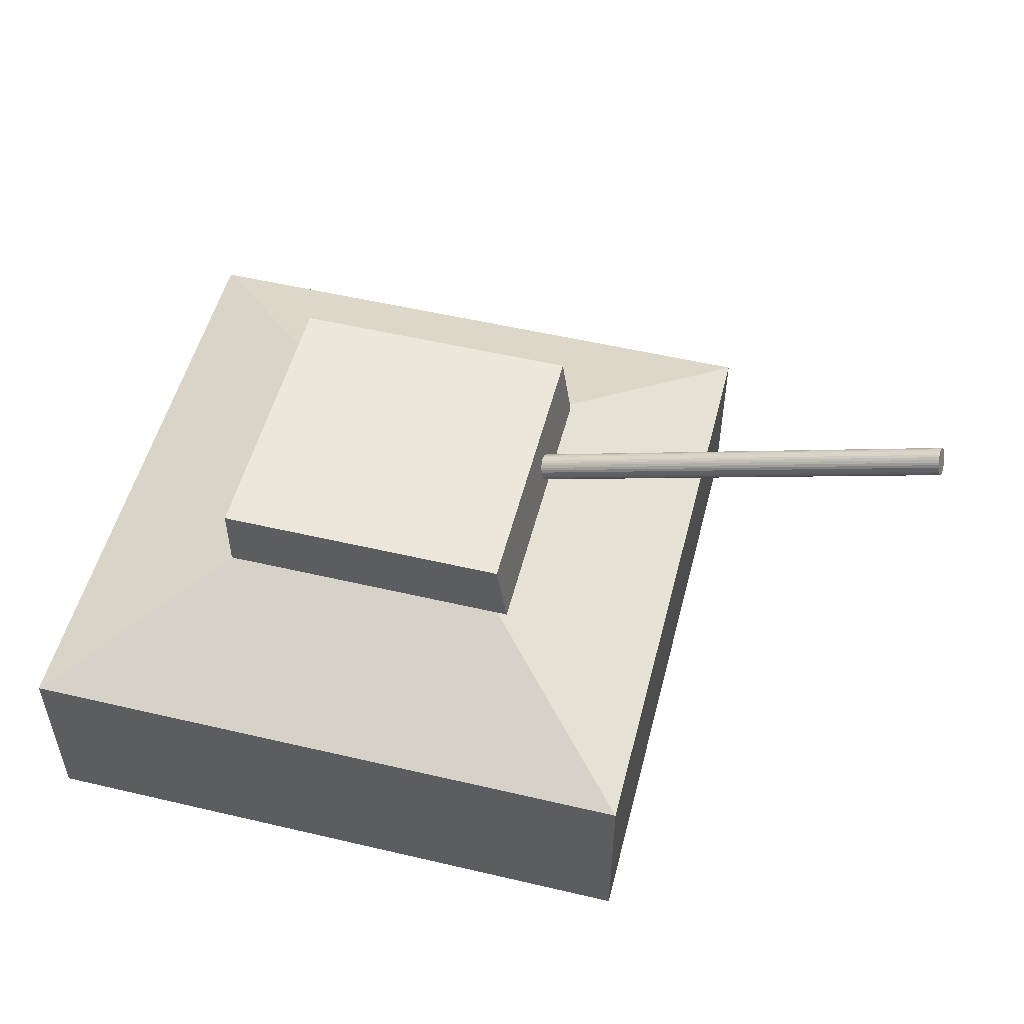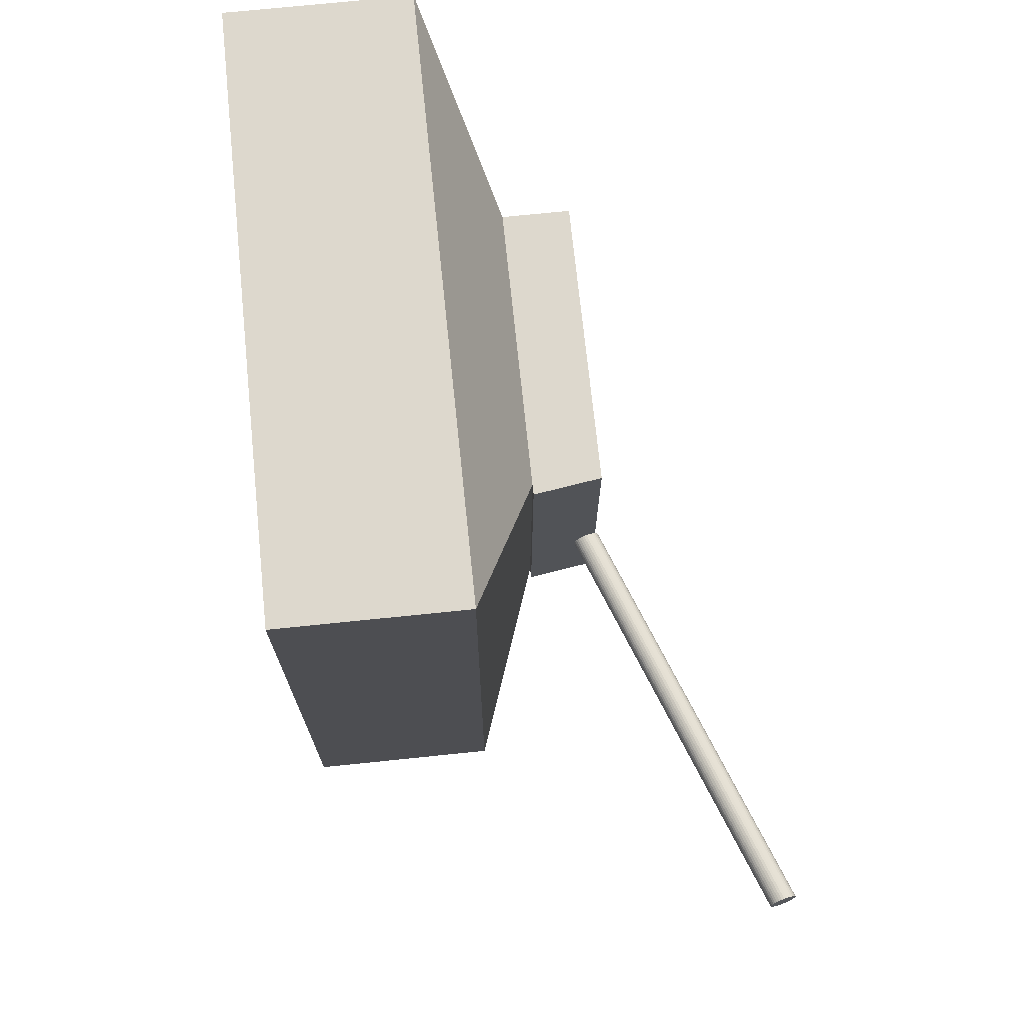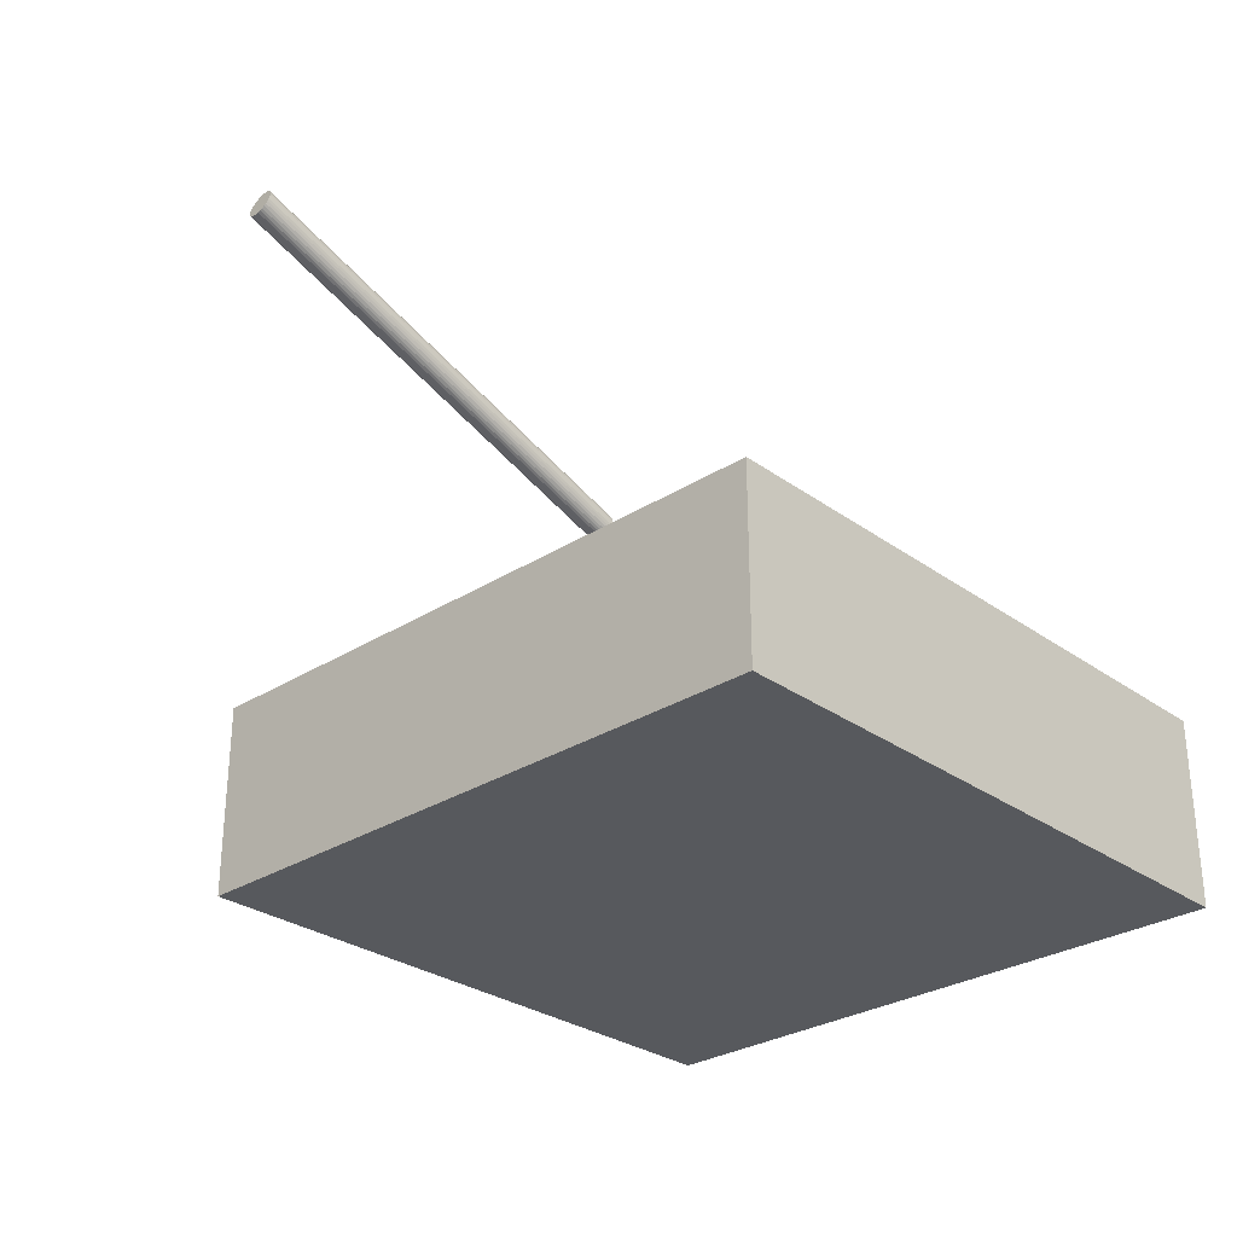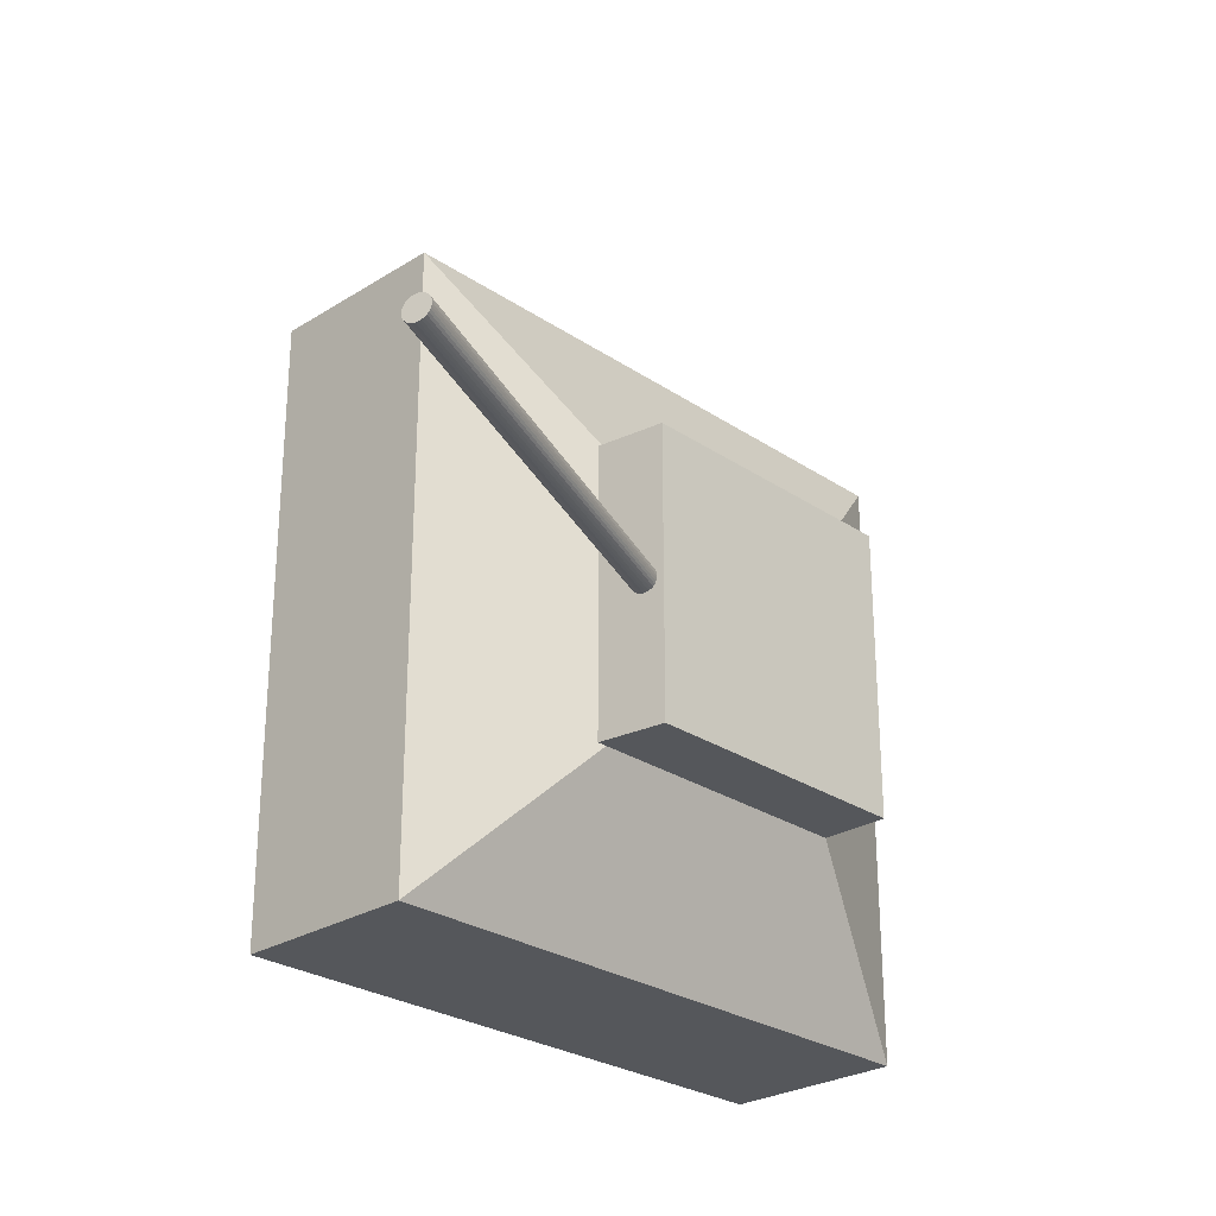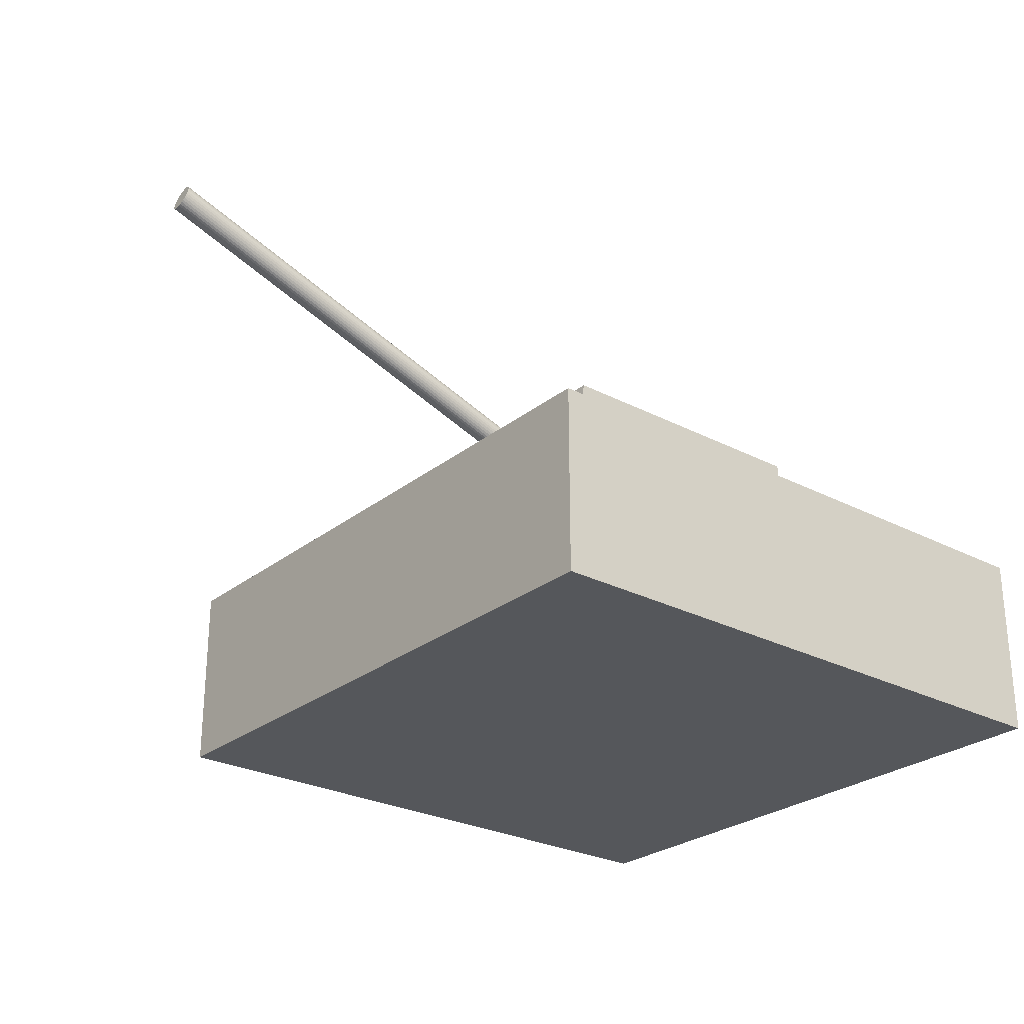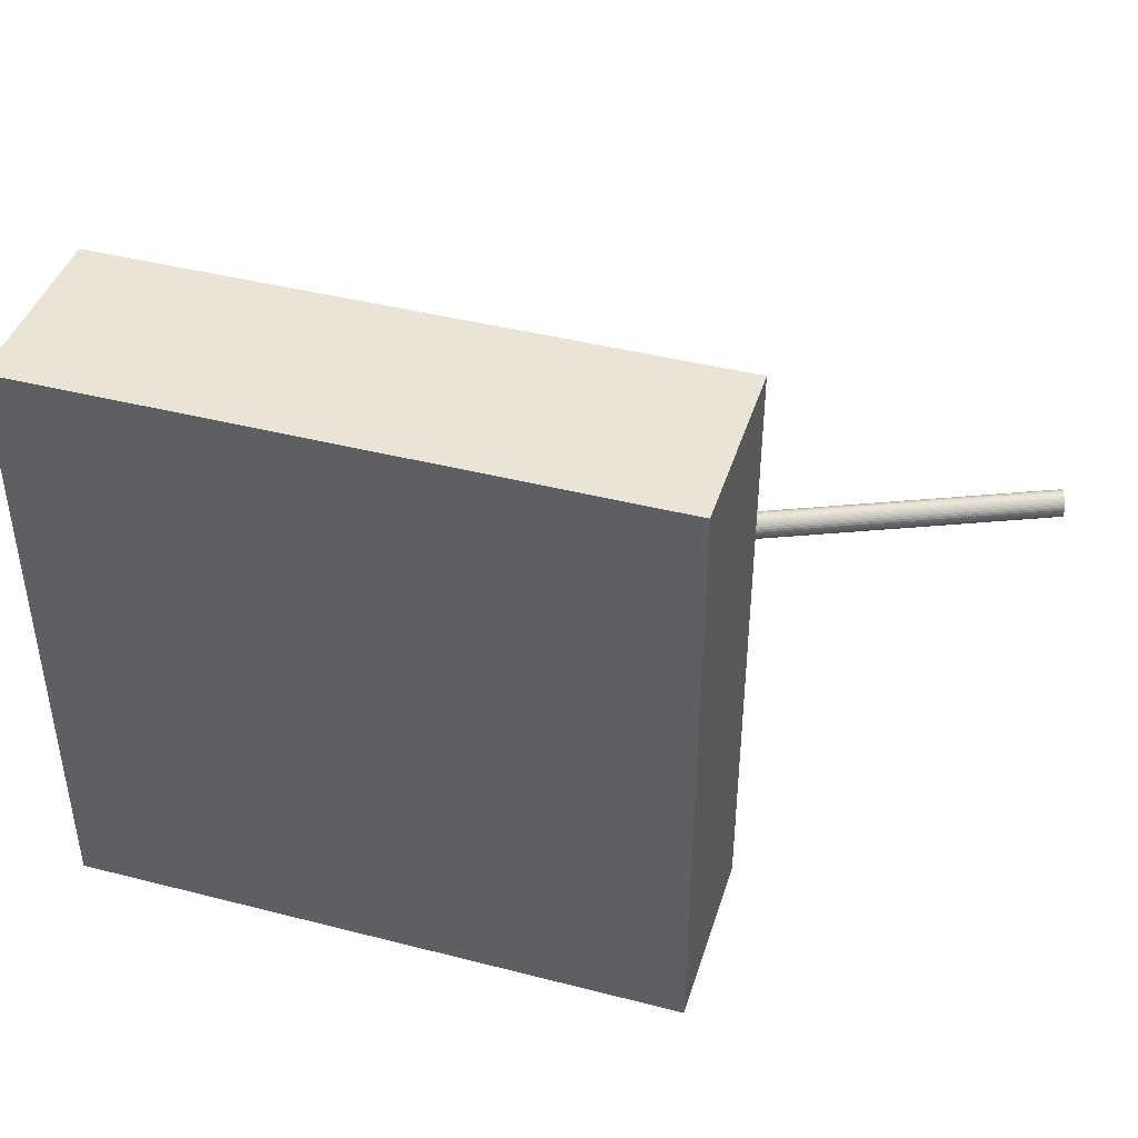
<metadata>
{"format":"obj","ext":"obj","renderer":"f3d","projection":"perspective","resolution":1024,"background":"white","views":[{"elev":52.4,"azim":14.2,"up":"+Y"},{"elev":72.1,"azim":84.1,"up":"+Z"},{"elev":-29.1,"azim":133.3,"up":"+Y"},{"elev":-27.0,"azim":134.0,"up":"+Z"},{"elev":-26.6,"azim":140.8,"up":"+Y"},{"elev":42.5,"azim":17.0,"up":"+Z"}]}
</metadata>
<code>
o Cylinder
v 0.7626 0.873 -0.05142
v 2.643 1.581 0.02964
v 0.7649 0.8636 -0.04374
v 2.645 1.572 0.03739
v 0.7667 0.8559 -0.03433
v 2.646 1.564 0.04685
v 0.7681 0.8502 -0.02356
v 2.647 1.559 0.05765
v 0.7688 0.8465 -0.01184
v 2.647 1.555 0.06938
v 0.769 0.8452 0.000387
v 2.647 1.553 0.08159
v 0.7686 0.8461 0.01264
v 2.646 1.554 0.09381
v 0.7676 0.8494 0.02445
v 2.644 1.558 0.1056
v 0.766 0.8548 0.03537
v 2.642 1.563 0.1164
v 0.764 0.8622 0.04498
v 2.64 1.57 0.126
v 0.7615 0.8713 0.0529
v 2.637 1.579 0.1338
v 0.7588 0.8817 0.05883
v 2.634 1.59 0.1396
v 0.7558 0.8931 0.06255
v 2.63 1.601 0.1432
v 0.7527 0.9049 0.06391
v 2.627 1.613 0.1445
v 0.7497 0.9168 0.06286
v 2.624 1.625 0.1433
v 0.7468 0.9282 0.05944
v 2.622 1.636 0.1398
v 0.7441 0.9388 0.05378
v 2.619 1.647 0.1341
v 0.7418 0.9482 0.0461
v 2.617 1.656 0.1263
v 0.74 0.9559 0.03669
v 2.616 1.664 0.1169
v 0.7387 0.9617 0.02592
v 2.615 1.67 0.1061
v 0.7379 0.9653 0.0142
v 2.615 1.674 0.09434
v 0.7377 0.9667 0.001973
v 2.615 1.675 0.08213
v 0.7381 0.9657 -0.01028
v 2.616 1.674 0.06991
v 0.7392 0.9624 -0.02209
v 2.618 1.671 0.05815
v 0.7407 0.957 -0.03301
v 2.62 1.665 0.04729
v 0.7428 0.9496 -0.04262
v 2.623 1.658 0.03777
v 0.7452 0.9405 -0.05054
v 2.625 1.649 0.02994
v 0.748 0.9301 -0.05647
v 2.628 1.639 0.02411
v 0.7509 0.9187 -0.06019
v 2.632 1.627 0.02049
v 0.754 0.9069 -0.06155
v 2.635 1.615 0.01924
v 0.7571 0.895 -0.0605
v 2.638 1.604 0.02039
v 0.76 0.8836 -0.05708
v 2.64 1.592 0.0239
f 1 2 4 3
f 3 4 6 5
f 5 6 8 7
f 7 8 10 9
f 9 10 12 11
f 11 12 14 13
f 13 14 16 15
f 15 16 18 17
f 17 18 20 19
f 19 20 22 21
f 21 22 24 23
f 23 24 26 25
f 25 26 28 27
f 27 28 30 29
f 29 30 32 31
f 31 32 34 33
f 33 34 36 35
f 35 36 38 37
f 37 38 40 39
f 39 40 42 41
f 41 42 44 43
f 43 44 46 45
f 45 46 48 47
f 47 48 50 49
f 49 50 52 51
f 51 52 54 53
f 53 54 56 55
f 55 56 58 57
f 57 58 60 59
f 59 60 62 61
f 4 2 64 62 60 58 56 54 52 50 48 46 44 42 40 38 36 34 32 30 28 26 24 22 20 18 16 14 12 10 8 6
f 61 62 64 63
f 63 64 2 1
f 1 3 5 7 9 11 13 15 17 19 21 23 25 27 29 31 33 35 37 39 41 43 45 47 49 51 53 55 57 59 61 63
o Cube
v -1.461 0.3106 1.522
v -1.461 0.3106 -1.411
v 1.472 0.3106 -1.411
v 1.472 0.3106 1.522
v -1.461 -0.5692 1.522
v -1.461 -0.5692 -1.411
v 1.472 -0.5692 -1.411
v 1.472 -0.5692 1.522
v -0.68 0.6384 0.7415
v -0.68 0.6384 -0.6301
v 0.6916 0.6384 0.7415
v 0.6916 0.6384 -0.6301
v -0.68 0.6384 0.7415
v -0.68 0.6384 -0.6301
v 0.7399 0.6384 0.7415
v 0.7399 0.6384 -0.6301
v -0.68 0.9613 0.7415
v -0.68 0.9613 -0.6301
v 0.6916 0.9613 0.7415
v 0.6916 0.9613 -0.6301
v 0.7282 0.9978 0.1362
v 0.6916 0.9613 -0.1729
v 0.6916 0.9613 0.2843
v 0.7399 0.6384 0.05569
f 65 66 74 73
f 69 72 71 70
f 65 69 70 66
f 66 70 71 67
f 67 71 72 68
f 69 65 68 72
f 76 75 79 88 80
f 67 68 75 76
f 66 67 76 74
f 68 65 73 75
f 78 80 84 82
f 75 73 77 79
f 74 76 80 78
f 73 74 78 77
f 81 82 84 86 87 83
f 77 78 82 81
f 80 88 79 83 87 86 84
f 79 77 81 83
l 84 85

</code>
